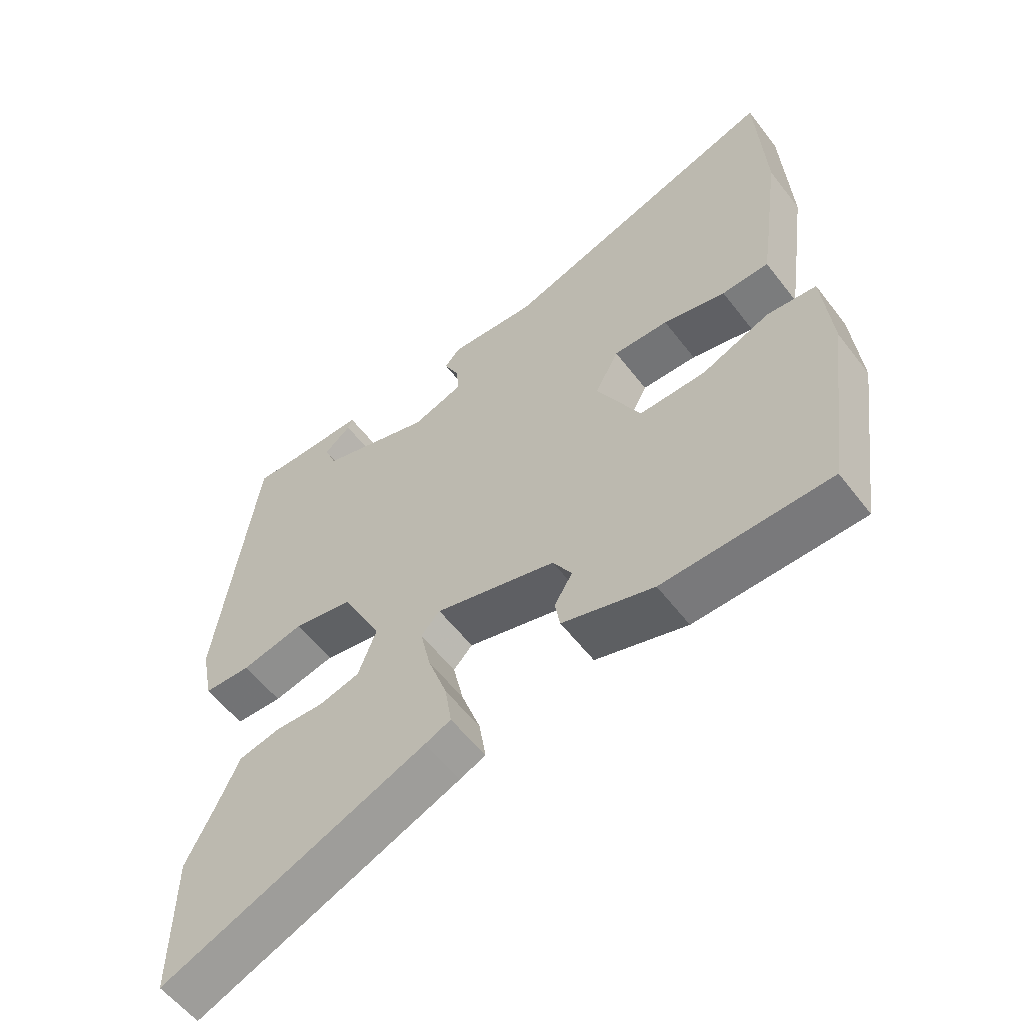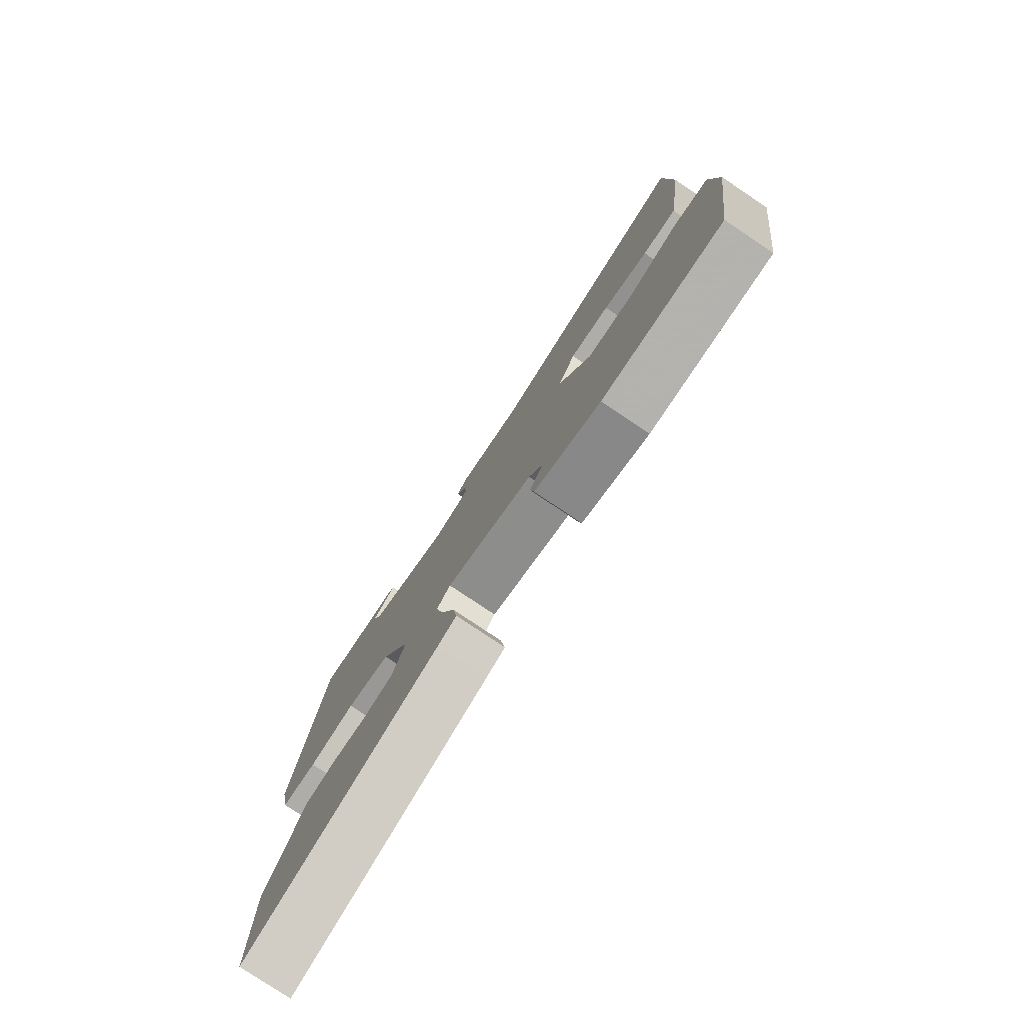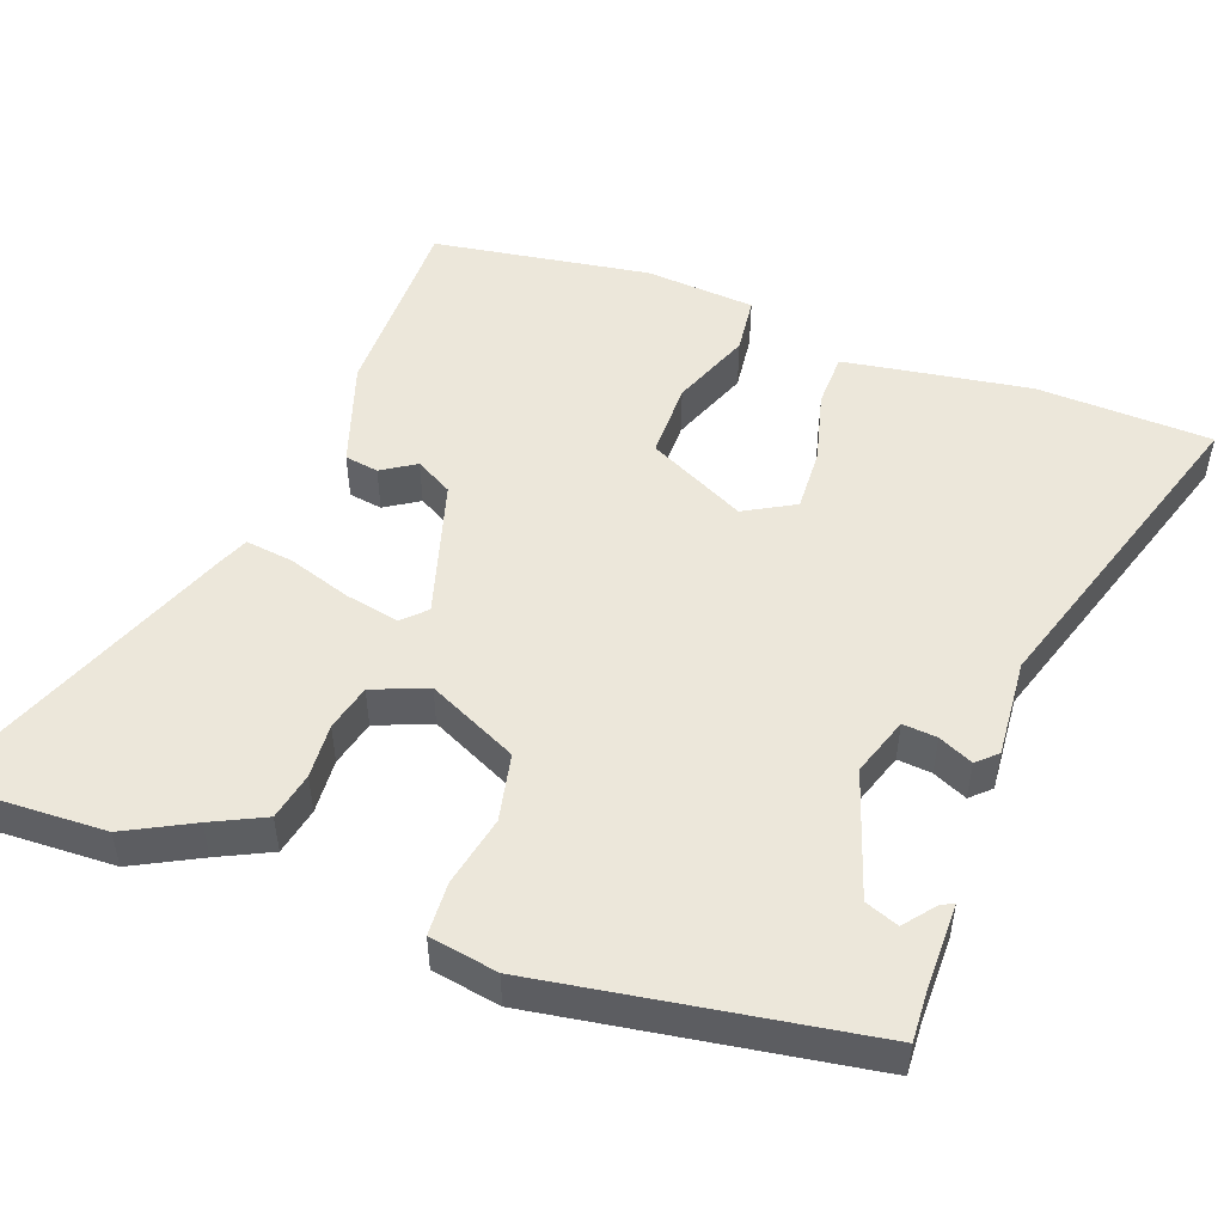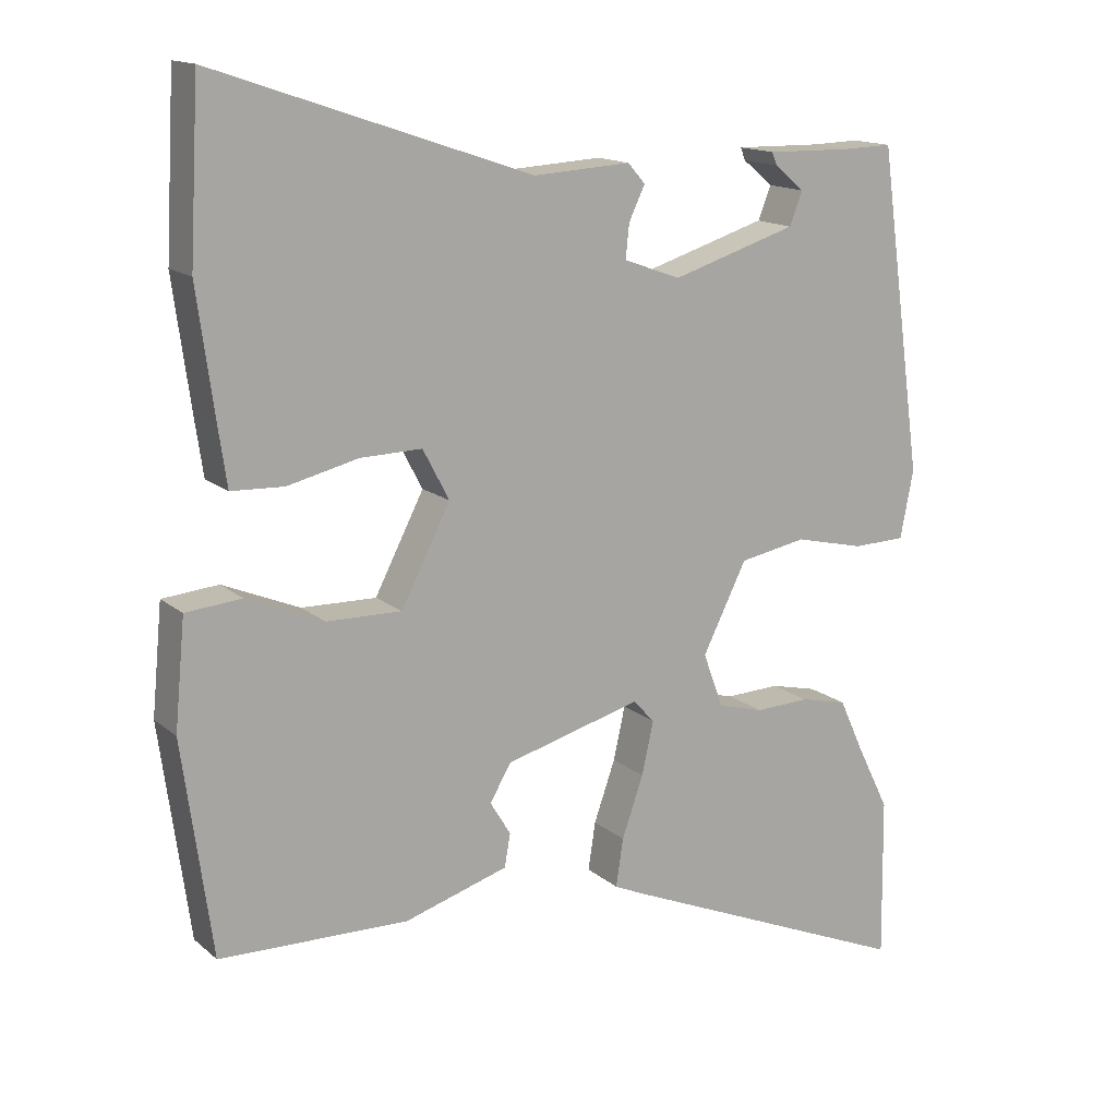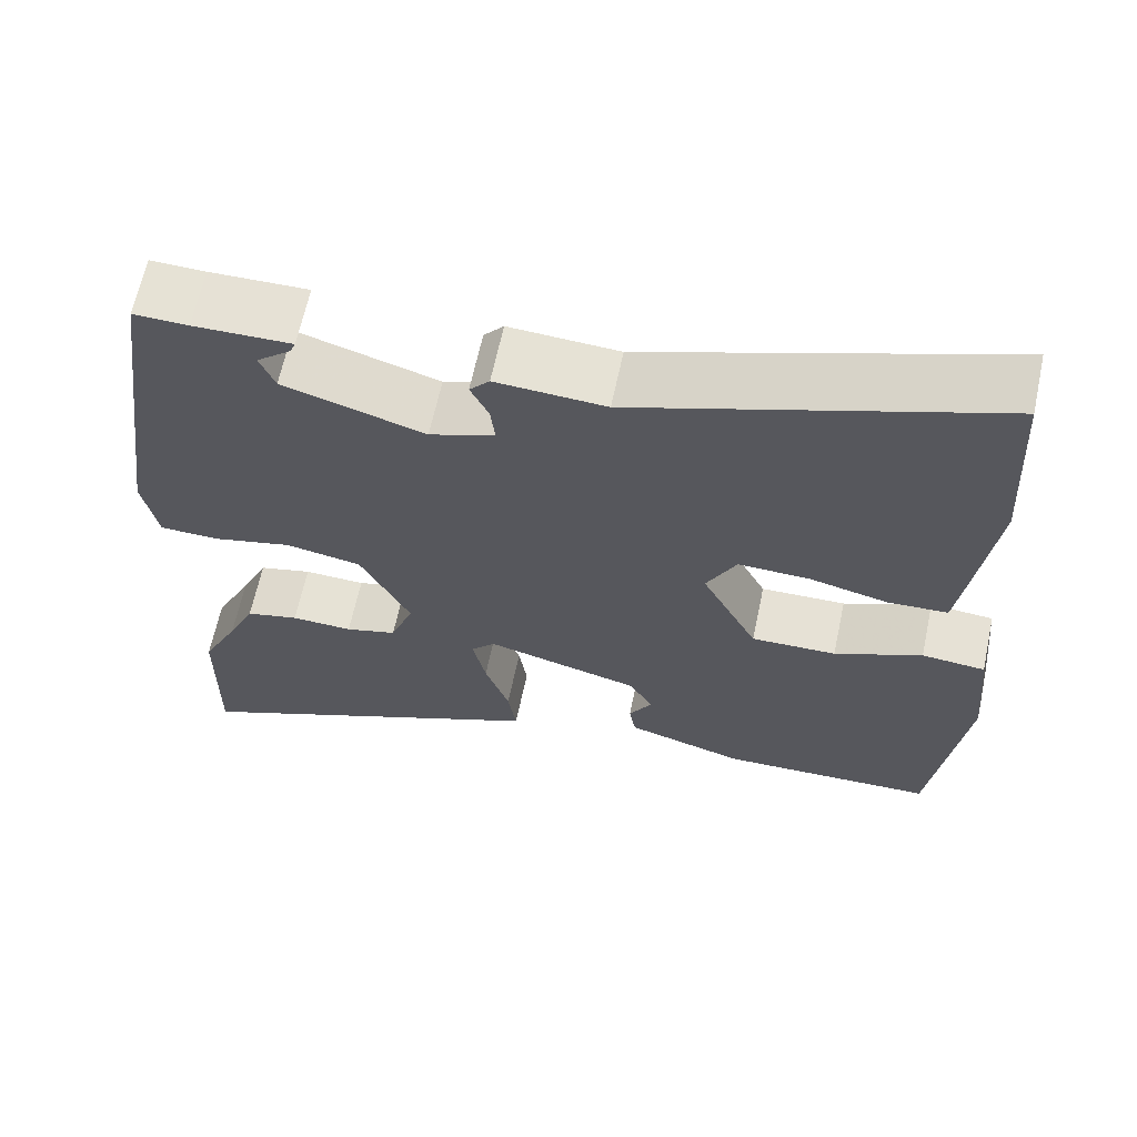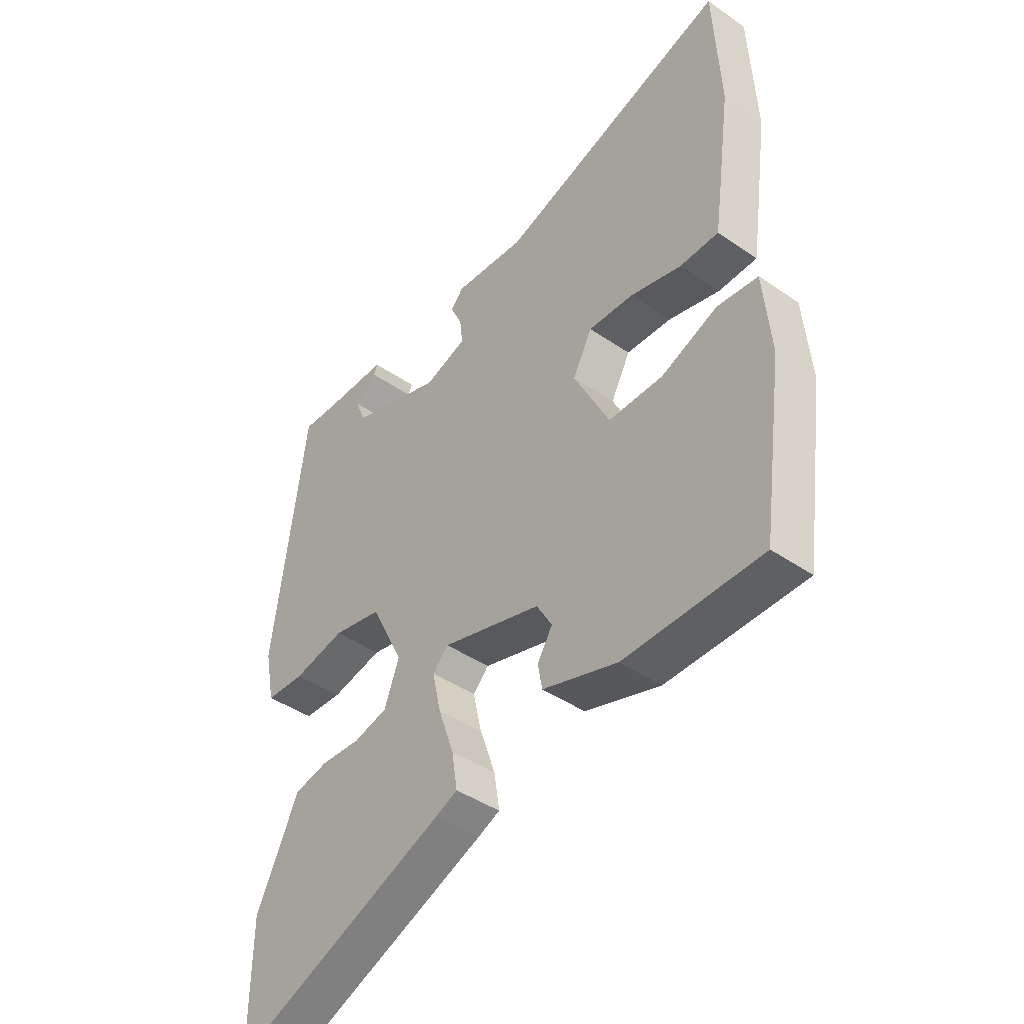
<metadata>
{"format":"obj","ext":"obj","renderer":"f3d","projection":"perspective","resolution":1024,"background":"white","views":[{"elev":-57.0,"azim":37.0,"up":"+Z"},{"elev":-78.6,"azim":56.2,"up":"+Z"},{"elev":50.9,"azim":-71.0,"up":"+Y"},{"elev":14.8,"azim":149.3,"up":"+Z"},{"elev":64.2,"azim":12.0,"up":"+Z"},{"elev":-42.1,"azim":50.2,"up":"+Z"}]}
</metadata>
<code>
v 0.494 0.07 0.608
v 0.507 0.07 0.374
v 0.483 0.07 0.199
v 0.472 0.07 0.123
v 0.4 0.07 0.12
v 0.304 0.07 0.143
v 0.22 0.07 0.145
v 0.184 0.07 0.077
v 0.251 0.07 -0.053
v 0.353 0.07 -0.051
v 0.458 0.07 -0.007
v 0.534 0.07 -0.014
v 0.548 0.07 -0.161
v 0.508 0.07 -0.451
v 0.251 0.07 -0.457
v 0.11 0.07 -0.414
v 0.102 0.07 -0.369
v 0.13 0.07 -0.323
v 0.101 0.07 -0.274
v -0.084 0.07 -0.224
v -0.113 0.07 -0.255
v -0.097 0.07 -0.327
v -0.068 0.07 -0.41
v -0.058 0.07 -0.475
v -0.098 0.07 -0.493
v -0.502 0.07 -0.663
v -0.499 0.07 -0.444
v -0.454 0.07 -0.353
v -0.421 0.07 -0.281
v -0.357 0.07 -0.266
v -0.283 0.07 -0.269
v -0.221 0.07 -0.252
v -0.193 0.07 -0.178
v -0.253 0.07 -0.058
v -0.344 0.07 -0.041
v -0.439 0.07 -0.063
v -0.511 0.07 -0.061
v -0.529 0.07 0.031
v -0.468 0.07 0.472
v -0.402 0.07 0.47
v -0.284 0.07 0.472
v -0.291 0.07 0.455
v -0.332 0.07 0.421
v -0.314 0.07 0.376
v -0.144 0.07 0.323
v -0.066 0.07 0.351
v -0.071 0.07 0.397
v -0.093 0.07 0.443
v -0.069 0.07 0.47
v 0.063 0.07 0.462
v 0.494 0 0.608
v 0.507 0 0.374
v 0.483 0 0.199
v 0.472 0 0.123
v 0.4 0 0.12
v 0.304 0 0.143
v 0.22 0 0.145
v 0.184 0 0.077
v 0.251 0 -0.053
v 0.353 0 -0.051
v 0.458 0 -0.007
v 0.534 0 -0.014
v 0.548 0 -0.161
v 0.508 0 -0.451
v 0.251 0 -0.457
v 0.11 0 -0.414
v 0.102 0 -0.369
v 0.13 0 -0.323
v 0.101 0 -0.274
v -0.084 0 -0.224
v -0.113 0 -0.255
v -0.097 0 -0.327
v -0.068 0 -0.41
v -0.058 0 -0.475
v -0.098 0 -0.493
v -0.502 0 -0.663
v -0.499 0 -0.444
v -0.454 0 -0.353
v -0.421 0 -0.281
v -0.357 0 -0.266
v -0.283 0 -0.269
v -0.221 0 -0.252
v -0.193 0 -0.178
v -0.253 0 -0.058
v -0.344 0 -0.041
v -0.439 0 -0.063
v -0.511 0 -0.061
v -0.529 0 0.031
v -0.468 0 0.472
v -0.402 0 0.47
v -0.284 0 0.472
v -0.291 0 0.455
v -0.332 0 0.421
v -0.314 0 0.376
v -0.144 0 0.323
v -0.066 0 0.351
v -0.071 0 0.397
v -0.093 0 0.443
v -0.069 0 0.47
v 0.063 0 0.462
f 47 48 49 50
f 46 47 50 1
f 40 41 42 43
f 40 43 44
f 39 40 44
f 38 39 44
f 35 36 37 38
f 34 35 38 44
f 33 34 44 45
f 28 29 30 31
f 28 31 32
f 27 28 32
f 26 27 32
f 25 26 32
f 22 23 24 25
f 21 22 25 32
f 20 21 32 33
f 15 16 17 18
f 15 18 19
f 14 15 19
f 13 14 19
f 10 11 12 13
f 9 10 13 19
f 8 9 19 20
f 3 4 5 6
f 3 6 7
f 46 1 2 3
f 46 3 7
f 20 33 45 46
f 7 8 20 46
f 100 99 98 97
f 51 100 97 96
f 93 92 91 90
f 94 93 90
f 94 90 89
f 94 89 88
f 88 87 86 85
f 94 88 85 84
f 95 94 84 83
f 81 80 79 78
f 82 81 78
f 82 78 77
f 82 77 76
f 82 76 75
f 75 74 73 72
f 82 75 72 71
f 83 82 71 70
f 68 67 66 65
f 69 68 65
f 69 65 64
f 69 64 63
f 63 62 61 60
f 69 63 60 59
f 70 69 59 58
f 56 55 54 53
f 57 56 53
f 53 52 51 96
f 57 53 96
f 96 95 83 70
f 96 70 58 57
f 1 51 52 2
f 2 52 53 3
f 3 53 54 4
f 4 54 55 5
f 5 55 56 6
f 6 56 57 7
f 7 57 58 8
f 8 58 59 9
f 9 59 60 10
f 10 60 61 11
f 11 61 62 12
f 12 62 63 13
f 13 63 64 14
f 14 64 65 15
f 15 65 66 16
f 16 66 67 17
f 17 67 68 18
f 18 68 69 19
f 19 69 70 20
f 20 70 71 21
f 21 71 72 22
f 22 72 73 23
f 23 73 74 24
f 24 74 75 25
f 25 75 76 26
f 26 76 77 27
f 27 77 78 28
f 28 78 79 29
f 29 79 80 30
f 30 80 81 31
f 31 81 82 32
f 32 82 83 33
f 33 83 84 34
f 34 84 85 35
f 35 85 86 36
f 36 86 87 37
f 37 87 88 38
f 38 88 89 39
f 39 89 90 40
f 40 90 91 41
f 41 91 92 42
f 42 92 93 43
f 43 93 94 44
f 44 94 95 45
f 45 95 96 46
f 46 96 97 47
f 47 97 98 48
f 48 98 99 49
f 49 99 100 50
f 50 100 51 1

</code>
